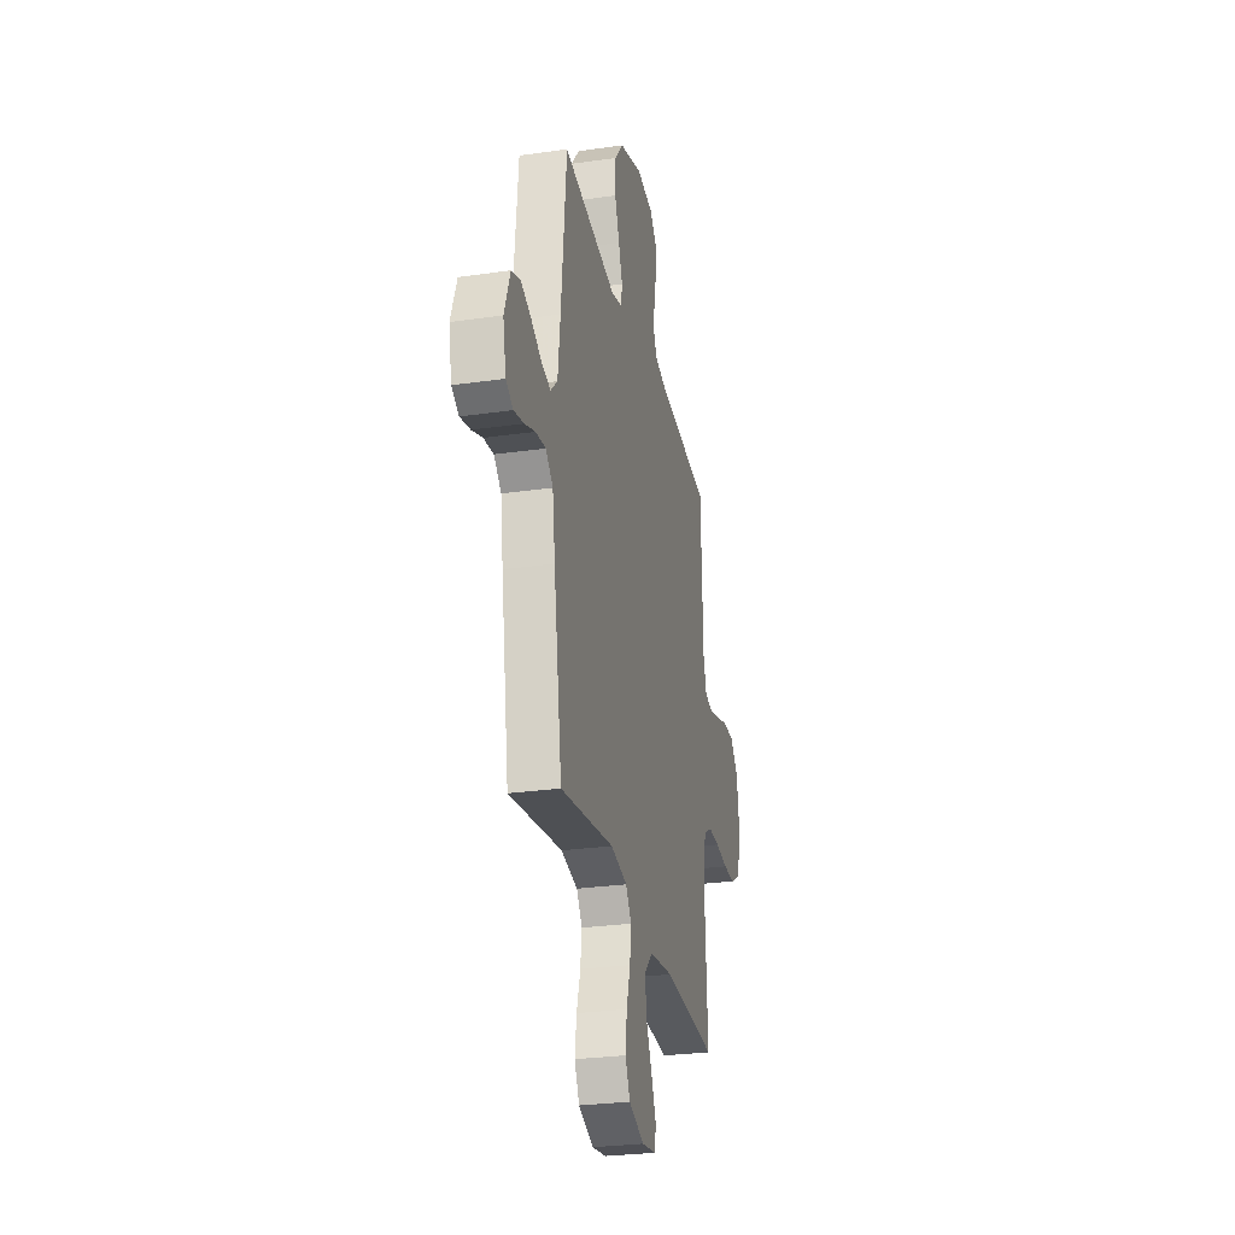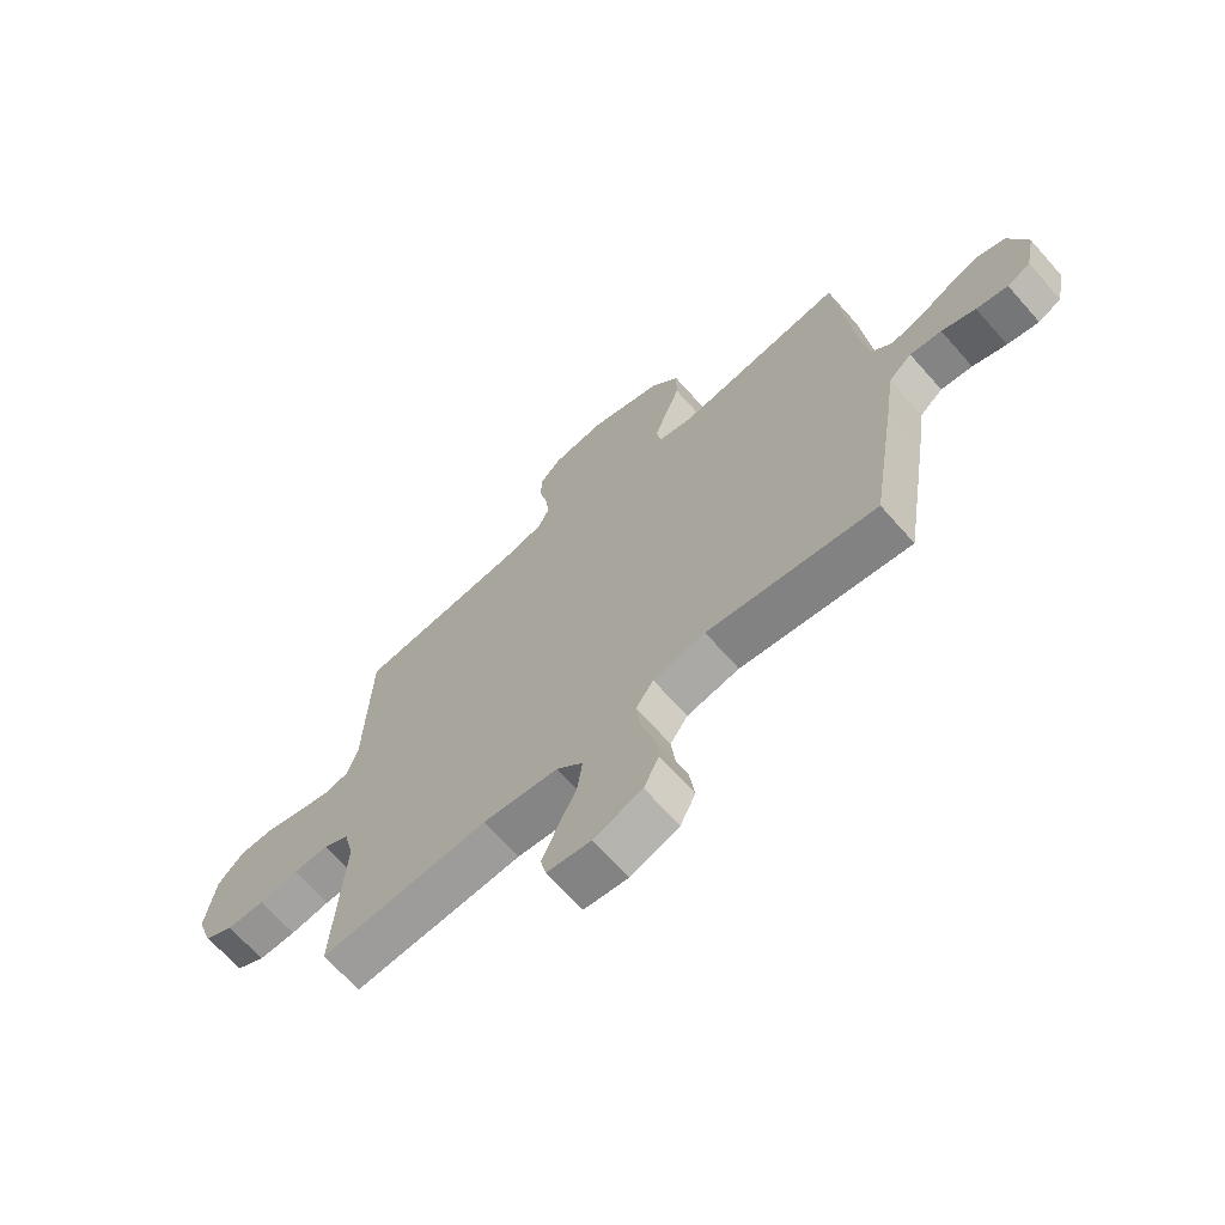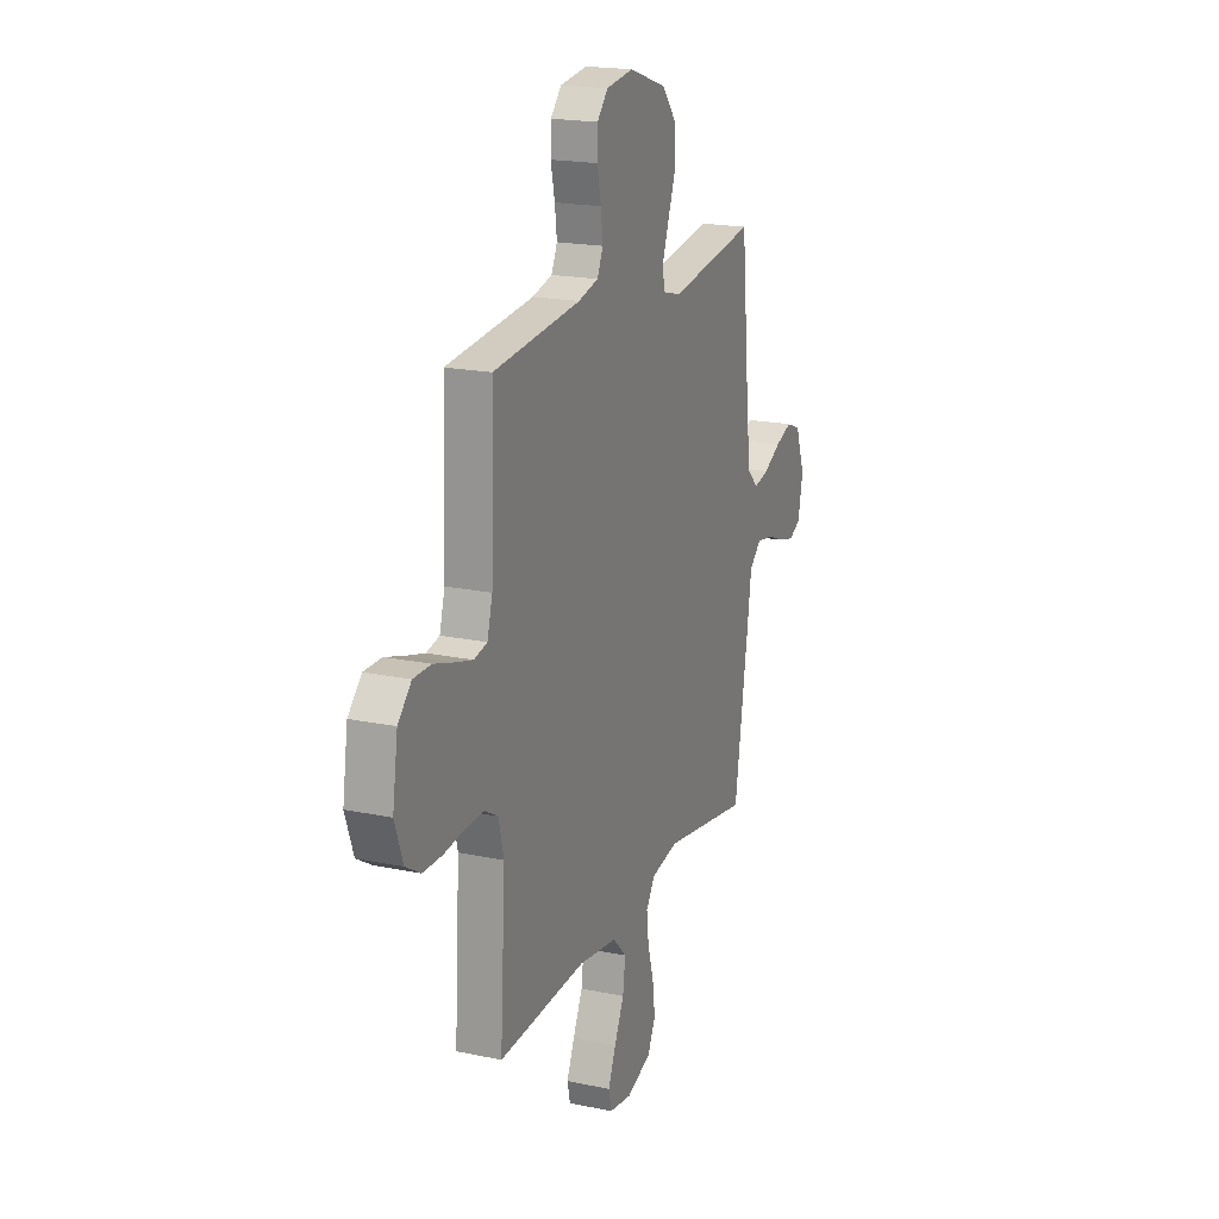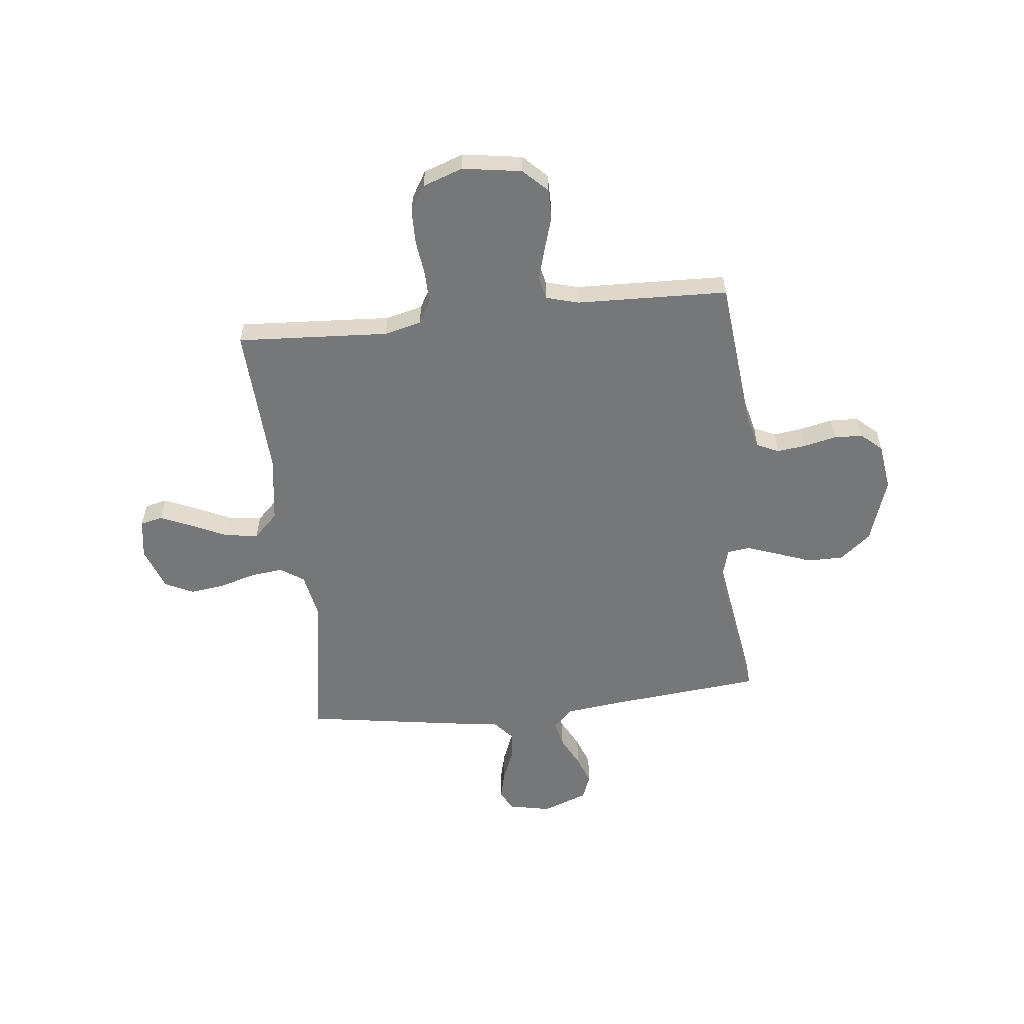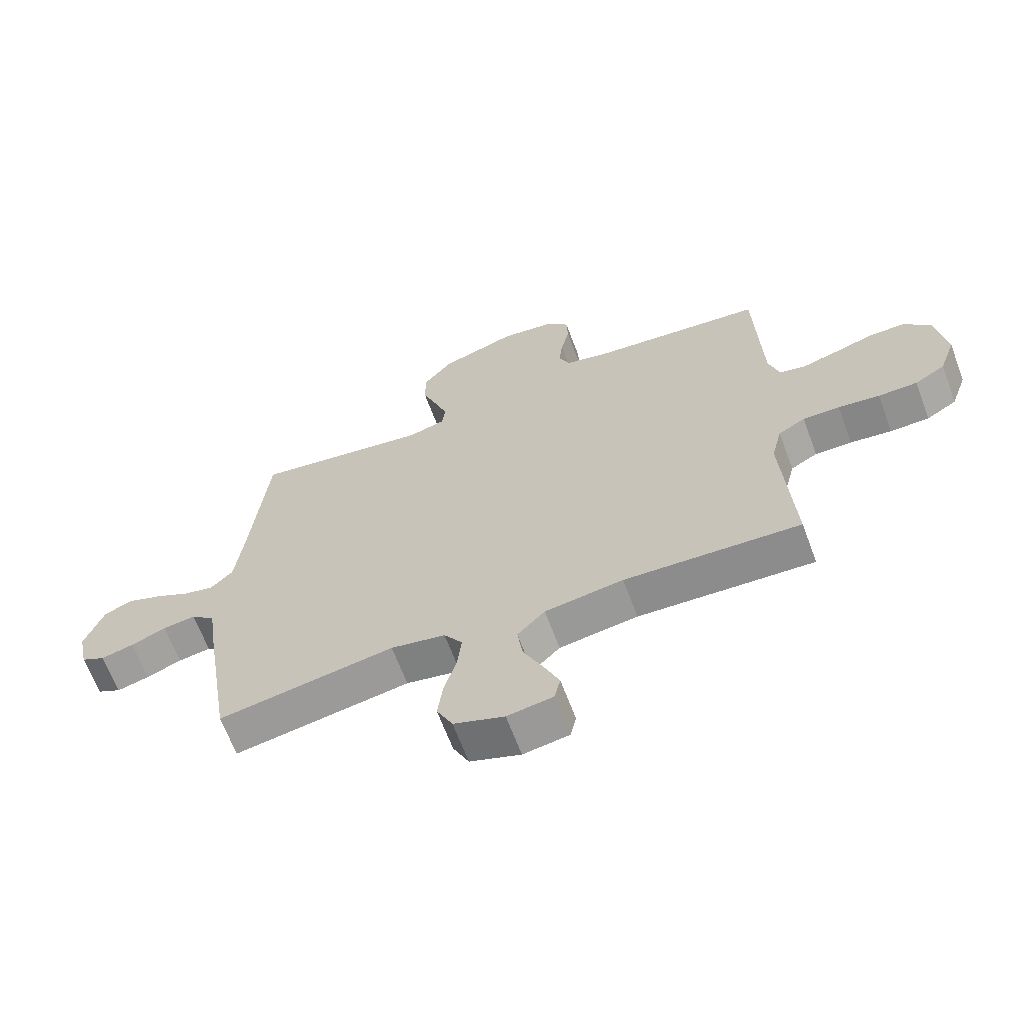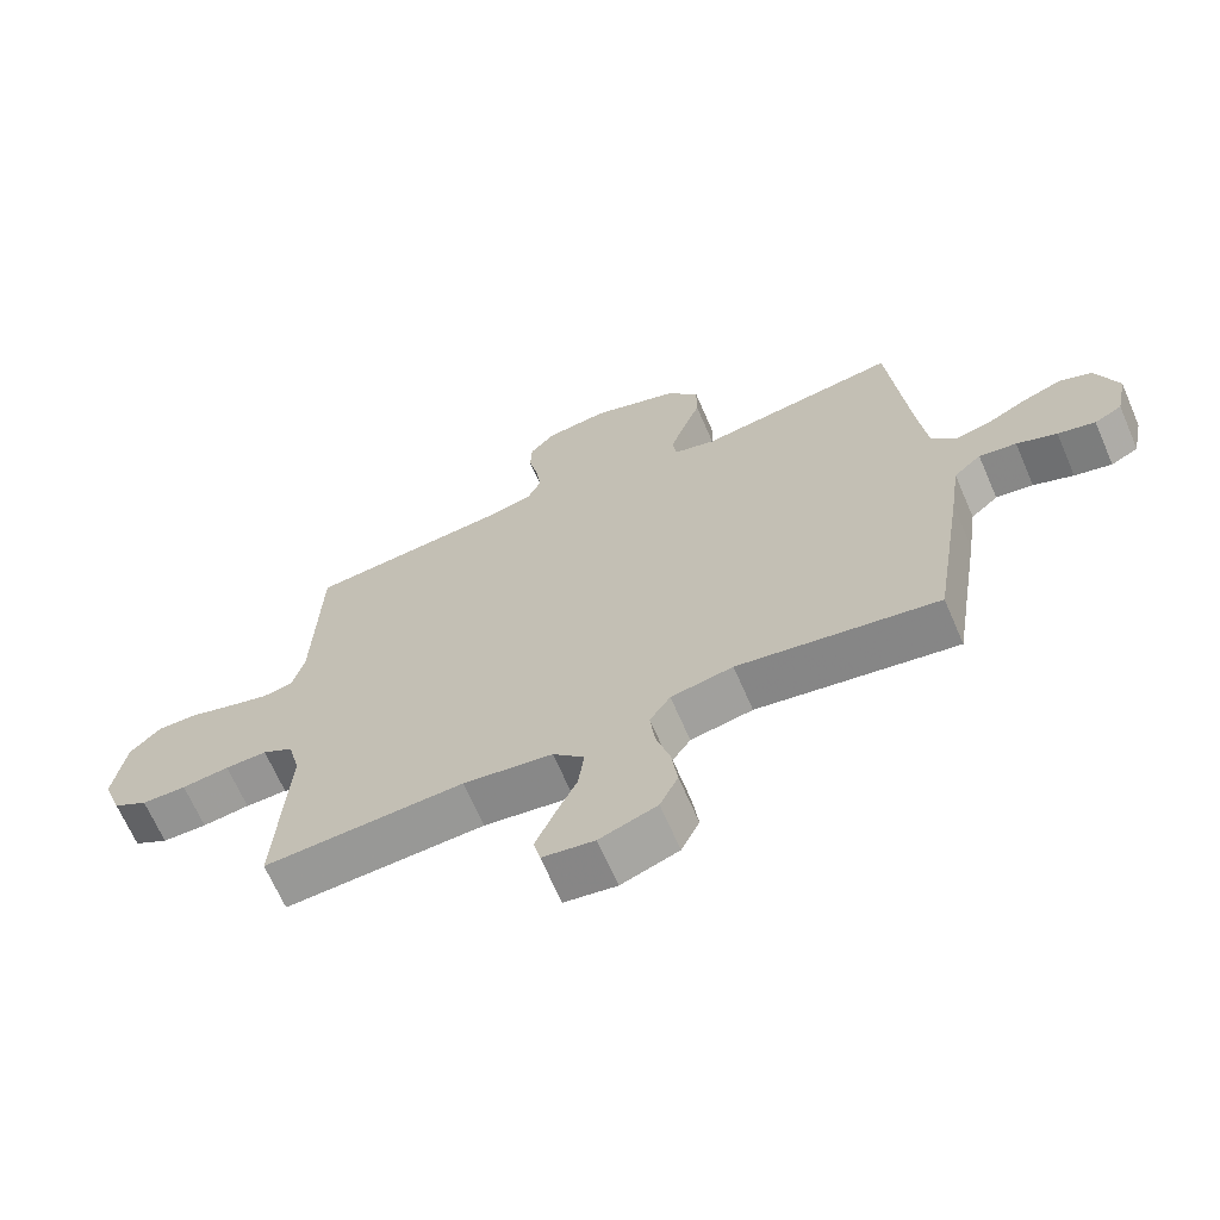
<metadata>
{"format":"obj","ext":"obj","renderer":"f3d","projection":"perspective","resolution":1024,"background":"white","views":[{"elev":-28.0,"azim":102.3,"up":"+Z"},{"elev":-67.9,"azim":41.6,"up":"+Z"},{"elev":19.0,"azim":-68.4,"up":"+Z"},{"elev":-57.0,"azim":-83.7,"up":"+Y"},{"elev":-65.6,"azim":-159.5,"up":"+Z"},{"elev":-67.1,"azim":23.4,"up":"+Z"}]}
</metadata>
<code>
v -0.5 0.07 -0.5
v -0.482 0.07 -0.2
v -0.5 0.07 -0.127
v -0.546 0.07 -0.101
v -0.609 0.07 -0.102
v -0.68 0.07 -0.111
v -0.747 0.07 -0.11
v -0.799 0.07 -0.079
v -0.827 0.07 0
v -0.809 0.07 0.117
v -0.763 0.07 0.164
v -0.702 0.07 0.164
v -0.634 0.07 0.143
v -0.573 0.07 0.126
v -0.528 0.07 0.136
v -0.51 0.07 0.2
v -0.5 0.07 0.5
v -0.2 0.07 0.53
v -0.131 0.07 0.547
v -0.111 0.07 0.59
v -0.118 0.07 0.648
v -0.132 0.07 0.711
v -0.13 0.07 0.768
v -0.093 0.07 0.809
v 0 0.07 0.822
v 0.129 0.07 0.779
v 0.179 0.07 0.718
v 0.179 0.07 0.647
v 0.153 0.07 0.577
v 0.131 0.07 0.515
v 0.137 0.07 0.471
v 0.2 0.07 0.454
v 0.5 0.07 0.5
v 0.529 0.07 0.2
v 0.543 0.07 0.083
v 0.581 0.07 0.045
v 0.633 0.07 0.057
v 0.693 0.07 0.088
v 0.751 0.07 0.109
v 0.8 0.07 0.09
v 0.833 0.07 0
v 0.816 0.07 -0.083
v 0.775 0.07 -0.104
v 0.719 0.07 -0.09
v 0.659 0.07 -0.066
v 0.603 0.07 -0.058
v 0.562 0.07 -0.094
v 0.547 0.07 -0.2
v 0.5 0.07 -0.5
v 0.2 0.07 -0.451
v 0.107 0.07 -0.469
v 0.076 0.07 -0.515
v 0.083 0.07 -0.579
v 0.104 0.07 -0.651
v 0.113 0.07 -0.72
v 0.086 0.07 -0.776
v 0 0.07 -0.807
v -0.078 0.07 -0.795
v -0.088 0.07 -0.751
v -0.061 0.07 -0.688
v -0.028 0.07 -0.618
v -0.019 0.07 -0.552
v -0.066 0.07 -0.504
v -0.2 0.07 -0.485
v -0.5 0 -0.5
v -0.482 0 -0.2
v -0.5 0 -0.127
v -0.546 0 -0.101
v -0.609 0 -0.102
v -0.68 0 -0.111
v -0.747 0 -0.11
v -0.799 0 -0.079
v -0.827 0 0
v -0.809 0 0.117
v -0.763 0 0.164
v -0.702 0 0.164
v -0.634 0 0.143
v -0.573 0 0.126
v -0.528 0 0.136
v -0.51 0 0.2
v -0.5 0 0.5
v -0.2 0 0.53
v -0.131 0 0.547
v -0.111 0 0.59
v -0.118 0 0.648
v -0.132 0 0.711
v -0.13 0 0.768
v -0.093 0 0.809
v 0 0 0.822
v 0.129 0 0.779
v 0.179 0 0.718
v 0.179 0 0.647
v 0.153 0 0.577
v 0.131 0 0.515
v 0.137 0 0.471
v 0.2 0 0.454
v 0.5 0 0.5
v 0.529 0 0.2
v 0.543 0 0.083
v 0.581 0 0.045
v 0.633 0 0.057
v 0.693 0 0.088
v 0.751 0 0.109
v 0.8 0 0.09
v 0.833 0 0
v 0.816 0 -0.083
v 0.775 0 -0.104
v 0.719 0 -0.09
v 0.659 0 -0.066
v 0.603 0 -0.058
v 0.562 0 -0.094
v 0.547 0 -0.2
v 0.5 0 -0.5
v 0.2 0 -0.451
v 0.107 0 -0.469
v 0.076 0 -0.515
v 0.083 0 -0.579
v 0.104 0 -0.651
v 0.113 0 -0.72
v 0.086 0 -0.776
v 0 0 -0.807
v -0.078 0 -0.795
v -0.088 0 -0.751
v -0.061 0 -0.688
v -0.028 0 -0.618
v -0.019 0 -0.552
v -0.066 0 -0.504
v -0.2 0 -0.485
f 59 60 61
f 58 59 61
f 57 58 61
f 56 57 61
f 55 56 61
f 54 55 61
f 53 54 61
f 52 53 61 62
f 51 52 62 63
f 47 48 49 50
f 47 50 51
f 51 63 64
f 47 51 64
f 46 47 64
f 43 44 45
f 42 43 45
f 41 42 45
f 40 41 45
f 39 40 45
f 38 39 45
f 37 38 45
f 36 37 45 46
f 32 33 34
f 31 32 34 35
f 27 28 29
f 26 27 29
f 25 26 29
f 24 25 29
f 23 24 29
f 22 23 29
f 21 22 29
f 20 21 29 30
f 19 20 30 31
f 16 17 18
f 36 46 64
f 35 36 64
f 31 35 64
f 19 31 64
f 18 19 64
f 16 18 64
f 15 16 64
f 11 12 13
f 10 11 13
f 9 10 13
f 8 9 13
f 7 8 13
f 6 7 13
f 5 6 13
f 64 1 2
f 64 2 3
f 14 15 64 3
f 4 5 13 14
f 3 4 14
f 125 124 123
f 125 123 122
f 125 122 121
f 125 121 120
f 125 120 119
f 125 119 118
f 125 118 117
f 126 125 117 116
f 127 126 116 115
f 114 113 112 111
f 115 114 111
f 128 127 115
f 128 115 111
f 128 111 110
f 109 108 107
f 109 107 106
f 109 106 105
f 109 105 104
f 109 104 103
f 109 103 102
f 109 102 101
f 110 109 101 100
f 98 97 96
f 99 98 96 95
f 93 92 91
f 93 91 90
f 93 90 89
f 93 89 88
f 93 88 87
f 93 87 86
f 93 86 85
f 94 93 85 84
f 95 94 84 83
f 82 81 80
f 128 110 100
f 128 100 99
f 128 99 95
f 128 95 83
f 128 83 82
f 128 82 80
f 128 80 79
f 77 76 75
f 77 75 74
f 77 74 73
f 77 73 72
f 77 72 71
f 77 71 70
f 77 70 69
f 66 65 128
f 67 66 128
f 67 128 79 78
f 78 77 69 68
f 78 68 67
f 1 65 66 2
f 2 66 67 3
f 3 67 68 4
f 4 68 69 5
f 5 69 70 6
f 6 70 71 7
f 7 71 72 8
f 8 72 73 9
f 9 73 74 10
f 10 74 75 11
f 11 75 76 12
f 12 76 77 13
f 13 77 78 14
f 14 78 79 15
f 15 79 80 16
f 16 80 81 17
f 17 81 82 18
f 18 82 83 19
f 19 83 84 20
f 20 84 85 21
f 21 85 86 22
f 22 86 87 23
f 23 87 88 24
f 24 88 89 25
f 25 89 90 26
f 26 90 91 27
f 27 91 92 28
f 28 92 93 29
f 29 93 94 30
f 30 94 95 31
f 31 95 96 32
f 32 96 97 33
f 33 97 98 34
f 34 98 99 35
f 35 99 100 36
f 36 100 101 37
f 37 101 102 38
f 38 102 103 39
f 39 103 104 40
f 40 104 105 41
f 41 105 106 42
f 42 106 107 43
f 43 107 108 44
f 44 108 109 45
f 45 109 110 46
f 46 110 111 47
f 47 111 112 48
f 48 112 113 49
f 49 113 114 50
f 50 114 115 51
f 51 115 116 52
f 52 116 117 53
f 53 117 118 54
f 54 118 119 55
f 55 119 120 56
f 56 120 121 57
f 57 121 122 58
f 58 122 123 59
f 59 123 124 60
f 60 124 125 61
f 61 125 126 62
f 62 126 127 63
f 63 127 128 64
f 64 128 65 1

</code>
